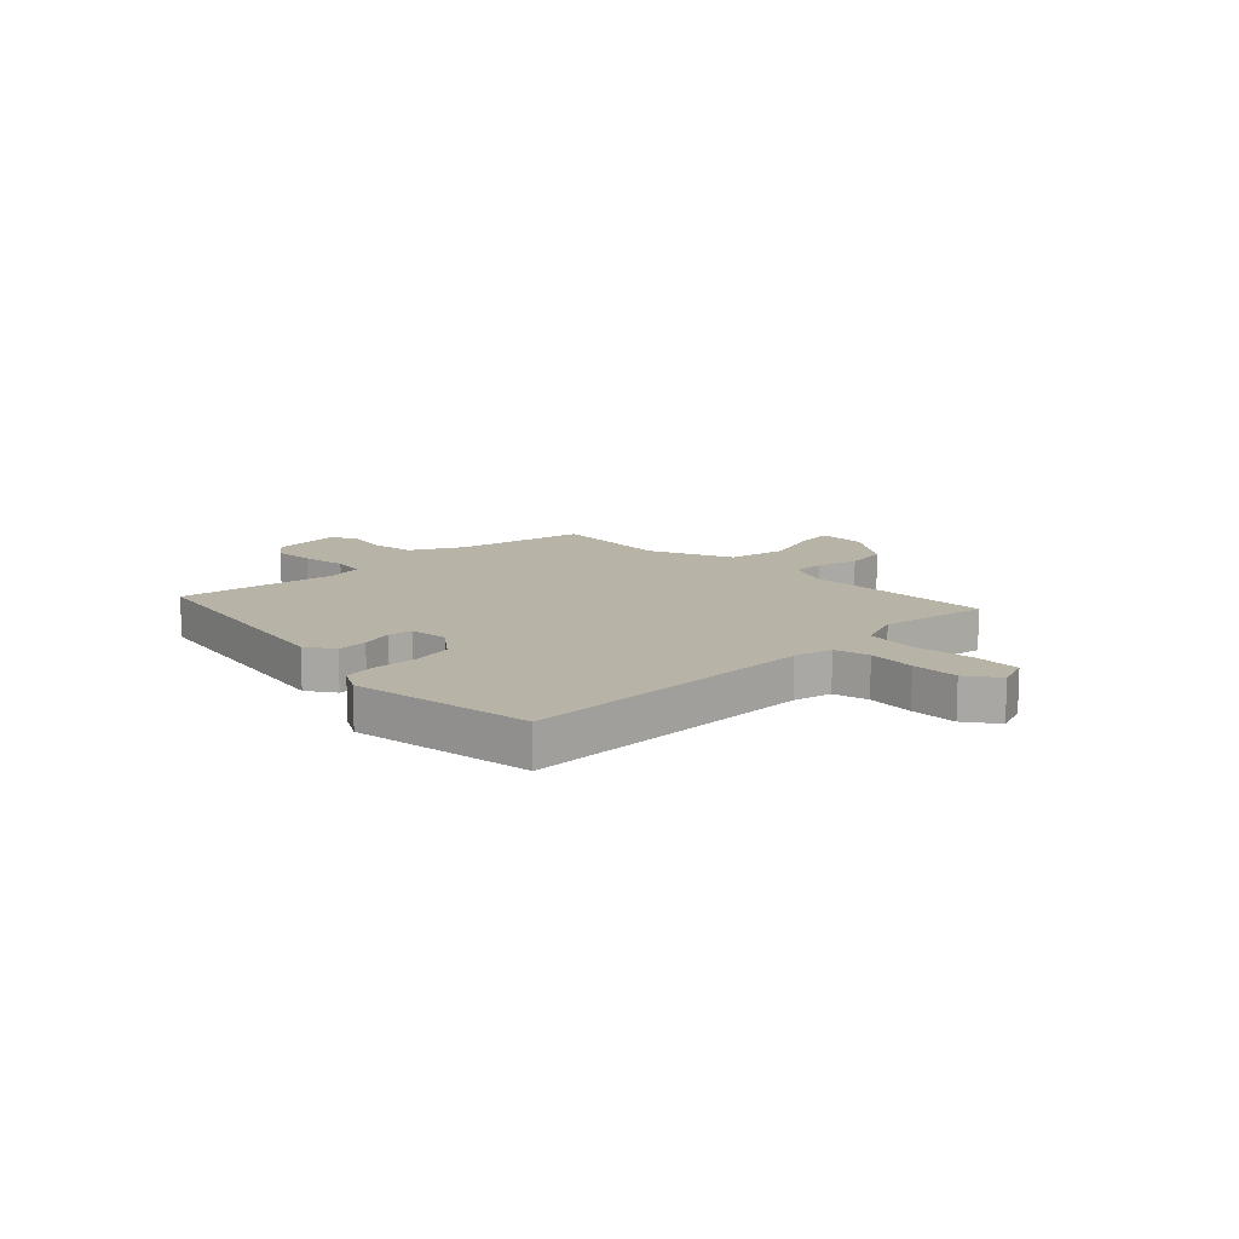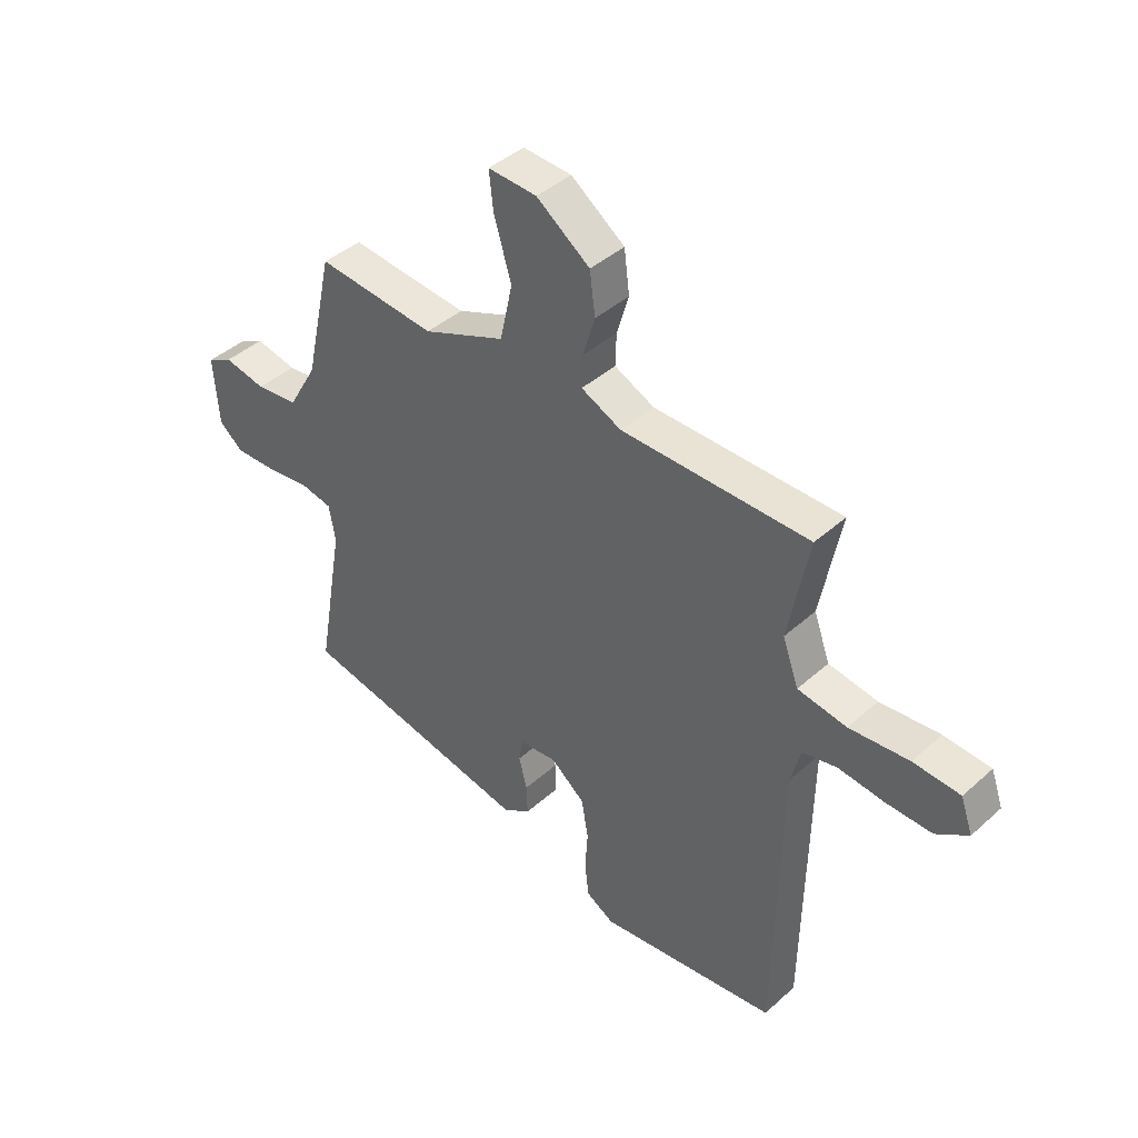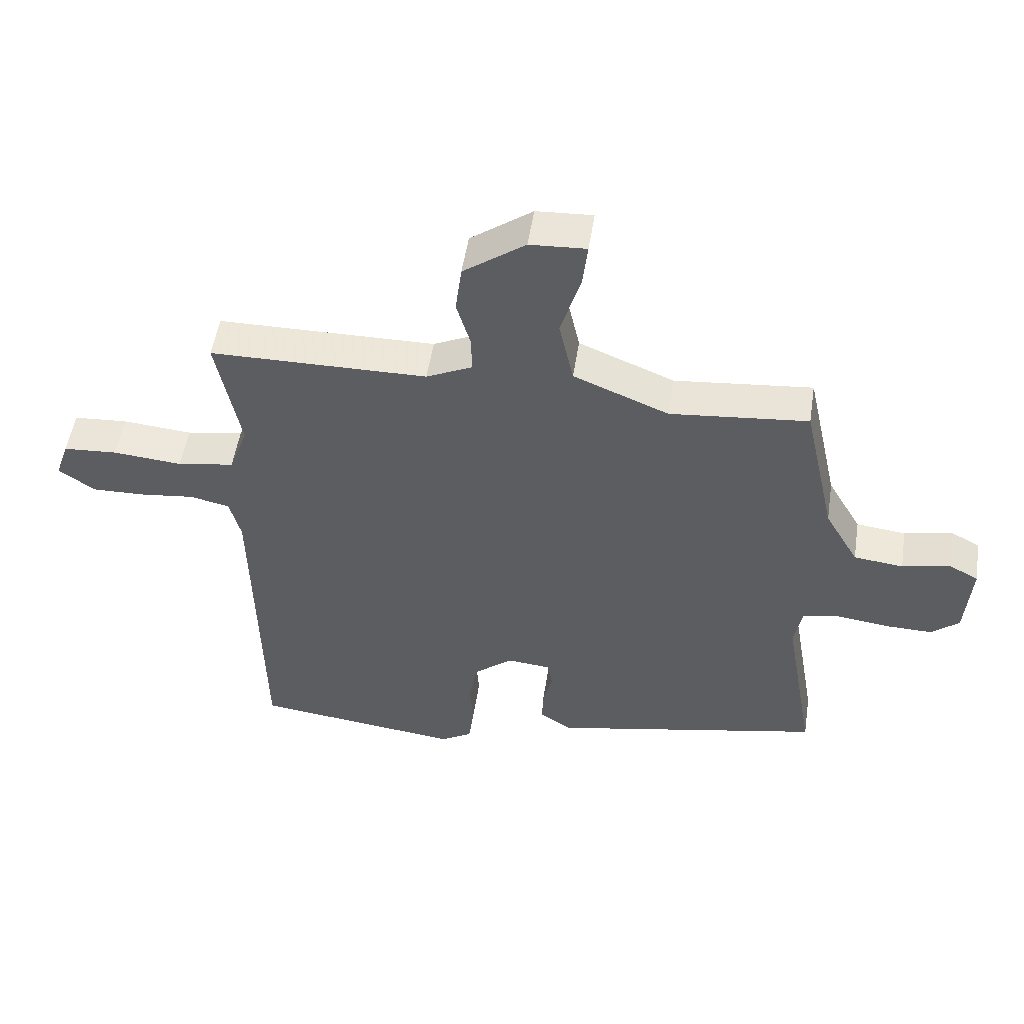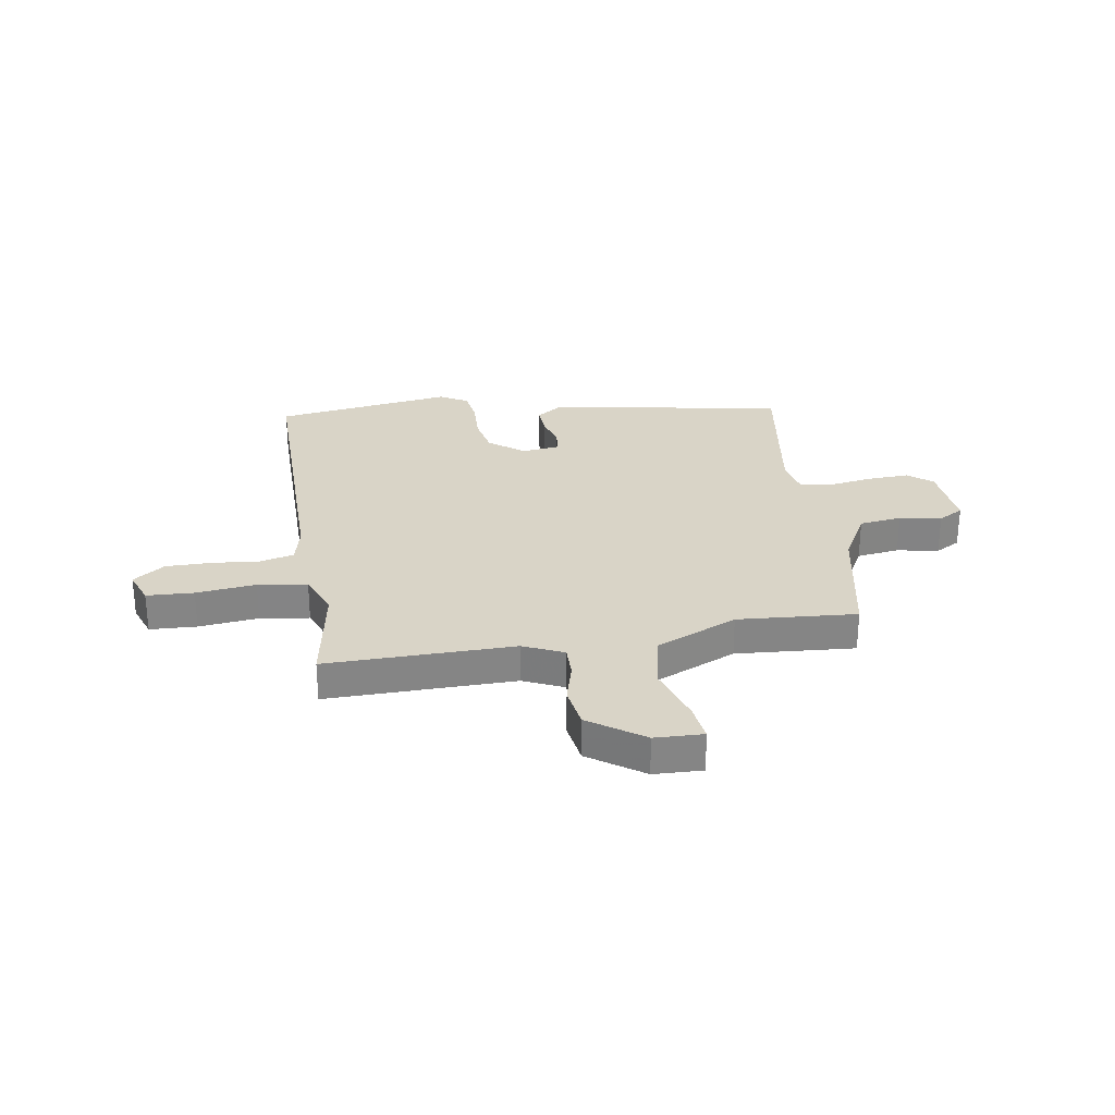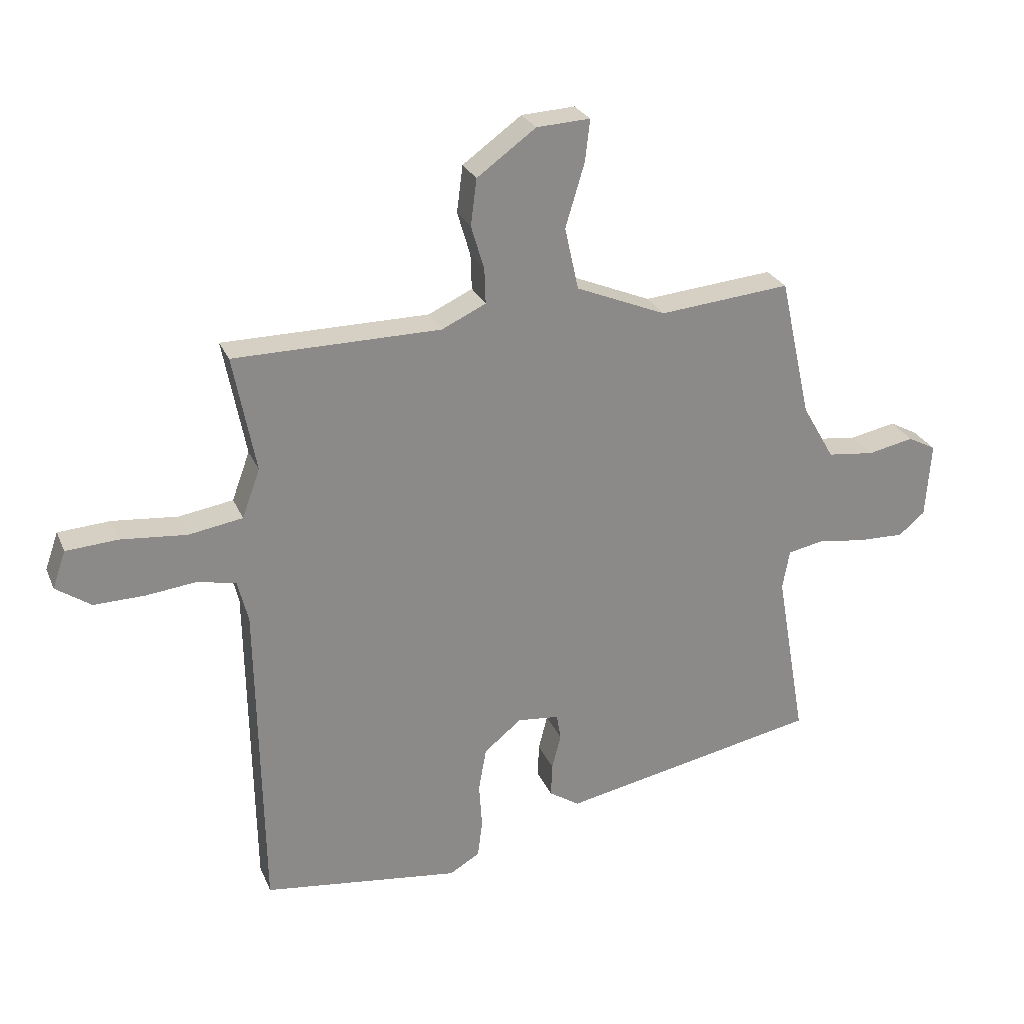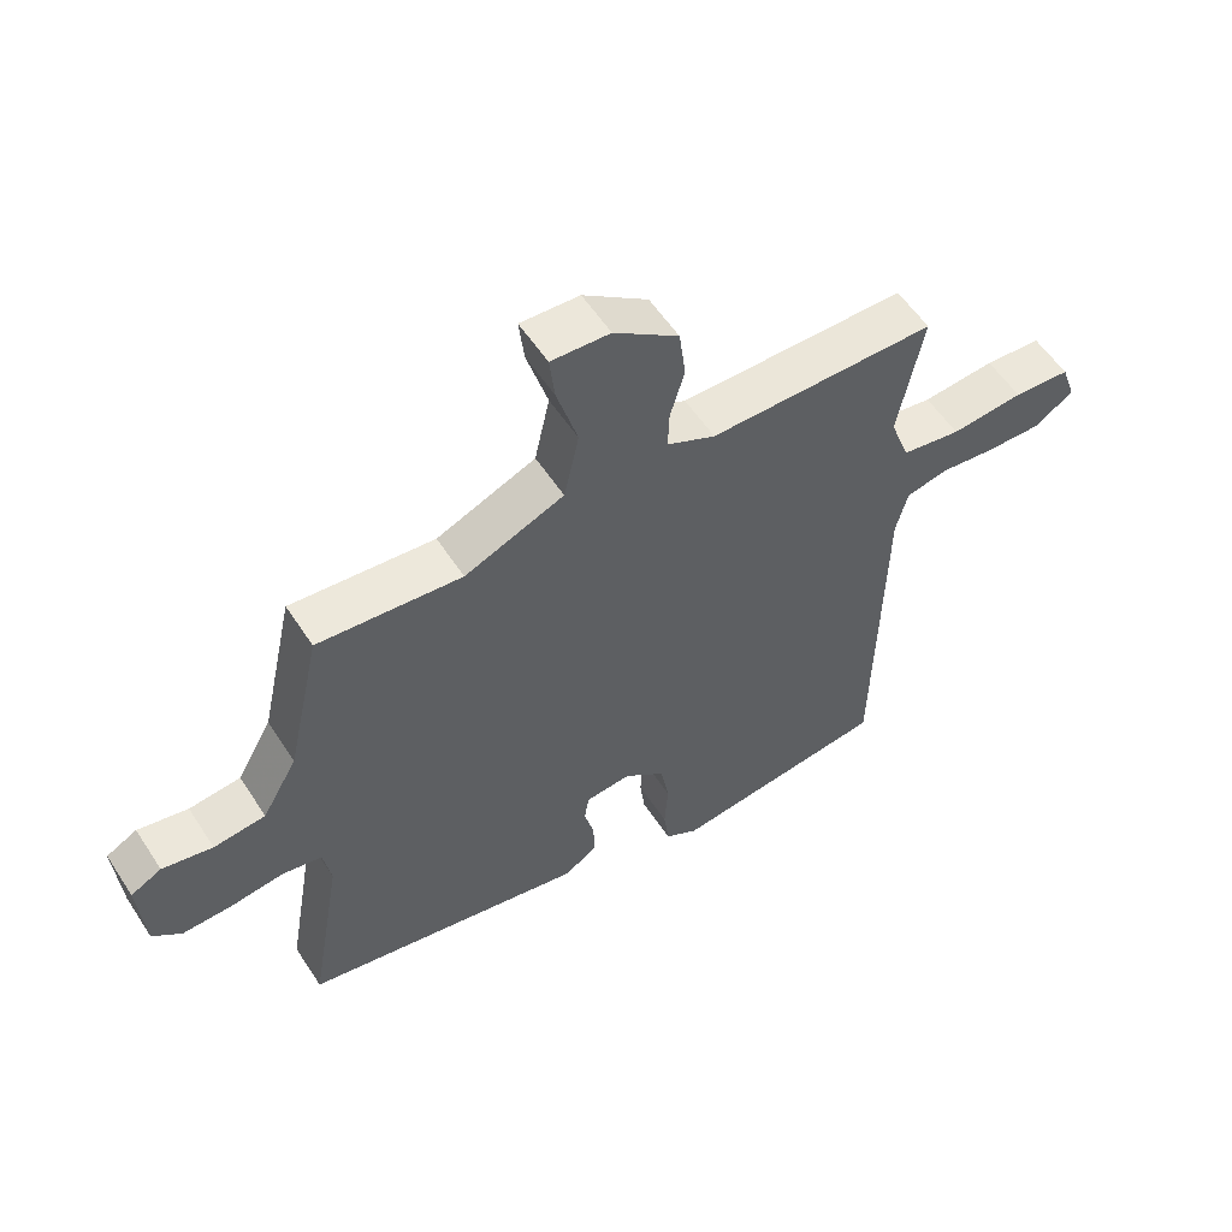
<metadata>
{"format":"obj","ext":"obj","renderer":"f3d","projection":"perspective","resolution":1024,"background":"white","views":[{"elev":12.8,"azim":-135.9,"up":"+Y"},{"elev":41.6,"azim":-137.1,"up":"+Z"},{"elev":51.8,"azim":8.7,"up":"+Z"},{"elev":28.6,"azim":-10.3,"up":"+Y"},{"elev":26.2,"azim":-19.3,"up":"+Z"},{"elev":56.3,"azim":147.2,"up":"+Z"}]}
</metadata>
<code>
v 0.454 0.07 0.499
v 0.506 0.07 0.265
v 0.56 0.07 0.171
v 0.639 0.07 0.162
v 0.716 0.07 0.178
v 0.763 0.07 0.153
v 0.754 0.07 0.026
v 0.71 0.07 -0.011
v 0.634 0.07 -0.009
v 0.552 0.07 0.002
v 0.492 0.07 -0.01
v 0.48 0.07 -0.077
v 0.53 0.07 -0.365
v 0.094 0.07 -0.453
v 0.043 0.07 -0.42
v 0.045 0.07 -0.364
v 0.06 0.07 -0.305
v 0.053 0.07 -0.262
v -0.017 0.07 -0.255
v -0.08 0.07 -0.306
v -0.093 0.07 -0.379
v -0.088 0.07 -0.456
v -0.096 0.07 -0.519
v -0.147 0.07 -0.549
v -0.479 0.07 -0.508
v -0.489 0.07 0.033
v -0.507 0.07 0.103
v -0.571 0.07 0.117
v -0.657 0.07 0.107
v -0.742 0.07 0.105
v -0.801 0.07 0.145
v -0.779 0.07 0.208
v -0.692 0.07 0.214
v -0.581 0.07 0.204
v -0.49 0.07 0.219
v -0.46 0.07 0.301
v -0.498 0.07 0.497
v -0.15 0.07 0.5
v -0.076 0.07 0.535
v -0.078 0.07 0.594
v -0.1 0.07 0.668
v -0.09 0.07 0.746
v 0.009 0.07 0.818
v 0.099 0.07 0.823
v 0.091 0.07 0.753
v 0.059 0.07 0.646
v 0.082 0.07 0.541
v 0.234 0.07 0.478
v 0.454 0 0.499
v 0.506 0 0.265
v 0.56 0 0.171
v 0.639 0 0.162
v 0.716 0 0.178
v 0.763 0 0.153
v 0.754 0 0.026
v 0.71 0 -0.011
v 0.634 0 -0.009
v 0.552 0 0.002
v 0.492 0 -0.01
v 0.48 0 -0.077
v 0.53 0 -0.365
v 0.094 0 -0.453
v 0.043 0 -0.42
v 0.045 0 -0.364
v 0.06 0 -0.305
v 0.053 0 -0.262
v -0.017 0 -0.255
v -0.08 0 -0.306
v -0.093 0 -0.379
v -0.088 0 -0.456
v -0.096 0 -0.519
v -0.147 0 -0.549
v -0.479 0 -0.508
v -0.489 0 0.033
v -0.507 0 0.103
v -0.571 0 0.117
v -0.657 0 0.107
v -0.742 0 0.105
v -0.801 0 0.145
v -0.779 0 0.208
v -0.692 0 0.214
v -0.581 0 0.204
v -0.49 0 0.219
v -0.46 0 0.301
v -0.498 0 0.497
v -0.15 0 0.5
v -0.076 0 0.535
v -0.078 0 0.594
v -0.1 0 0.668
v -0.09 0 0.746
v 0.009 0 0.818
v 0.099 0 0.823
v 0.091 0 0.753
v 0.059 0 0.646
v 0.082 0 0.541
v 0.234 0 0.478
f 43 44 45 46
f 43 46 47
f 40 41 42 43
f 39 40 43 47
f 38 39 47 48
f 36 37 38 48
f 31 32 33 34
f 31 34 35
f 28 29 30 31
f 28 31 35
f 27 28 35
f 26 27 35 36
f 21 22 23 24
f 20 21 24 25
f 19 20 25 26
f 14 15 16 17
f 12 13 14 17
f 11 12 17 18
f 7 8 9 10
f 5 6 7 10
f 4 5 10 11
f 3 4 11 18
f 36 48 1 2
f 18 19 26 36
f 2 3 18 36
f 94 93 92 91
f 95 94 91
f 91 90 89 88
f 95 91 88 87
f 96 95 87 86
f 96 86 85 84
f 82 81 80 79
f 83 82 79
f 79 78 77 76
f 83 79 76
f 83 76 75
f 84 83 75 74
f 72 71 70 69
f 73 72 69 68
f 74 73 68 67
f 65 64 63 62
f 65 62 61 60
f 66 65 60 59
f 58 57 56 55
f 58 55 54 53
f 59 58 53 52
f 66 59 52 51
f 50 49 96 84
f 84 74 67 66
f 84 66 51 50
f 1 49 50 2
f 2 50 51 3
f 3 51 52 4
f 4 52 53 5
f 5 53 54 6
f 6 54 55 7
f 7 55 56 8
f 8 56 57 9
f 9 57 58 10
f 10 58 59 11
f 11 59 60 12
f 12 60 61 13
f 13 61 62 14
f 14 62 63 15
f 15 63 64 16
f 16 64 65 17
f 17 65 66 18
f 18 66 67 19
f 19 67 68 20
f 20 68 69 21
f 21 69 70 22
f 22 70 71 23
f 23 71 72 24
f 24 72 73 25
f 25 73 74 26
f 26 74 75 27
f 27 75 76 28
f 28 76 77 29
f 29 77 78 30
f 30 78 79 31
f 31 79 80 32
f 32 80 81 33
f 33 81 82 34
f 34 82 83 35
f 35 83 84 36
f 36 84 85 37
f 37 85 86 38
f 38 86 87 39
f 39 87 88 40
f 40 88 89 41
f 41 89 90 42
f 42 90 91 43
f 43 91 92 44
f 44 92 93 45
f 45 93 94 46
f 46 94 95 47
f 47 95 96 48
f 48 96 49 1

</code>
